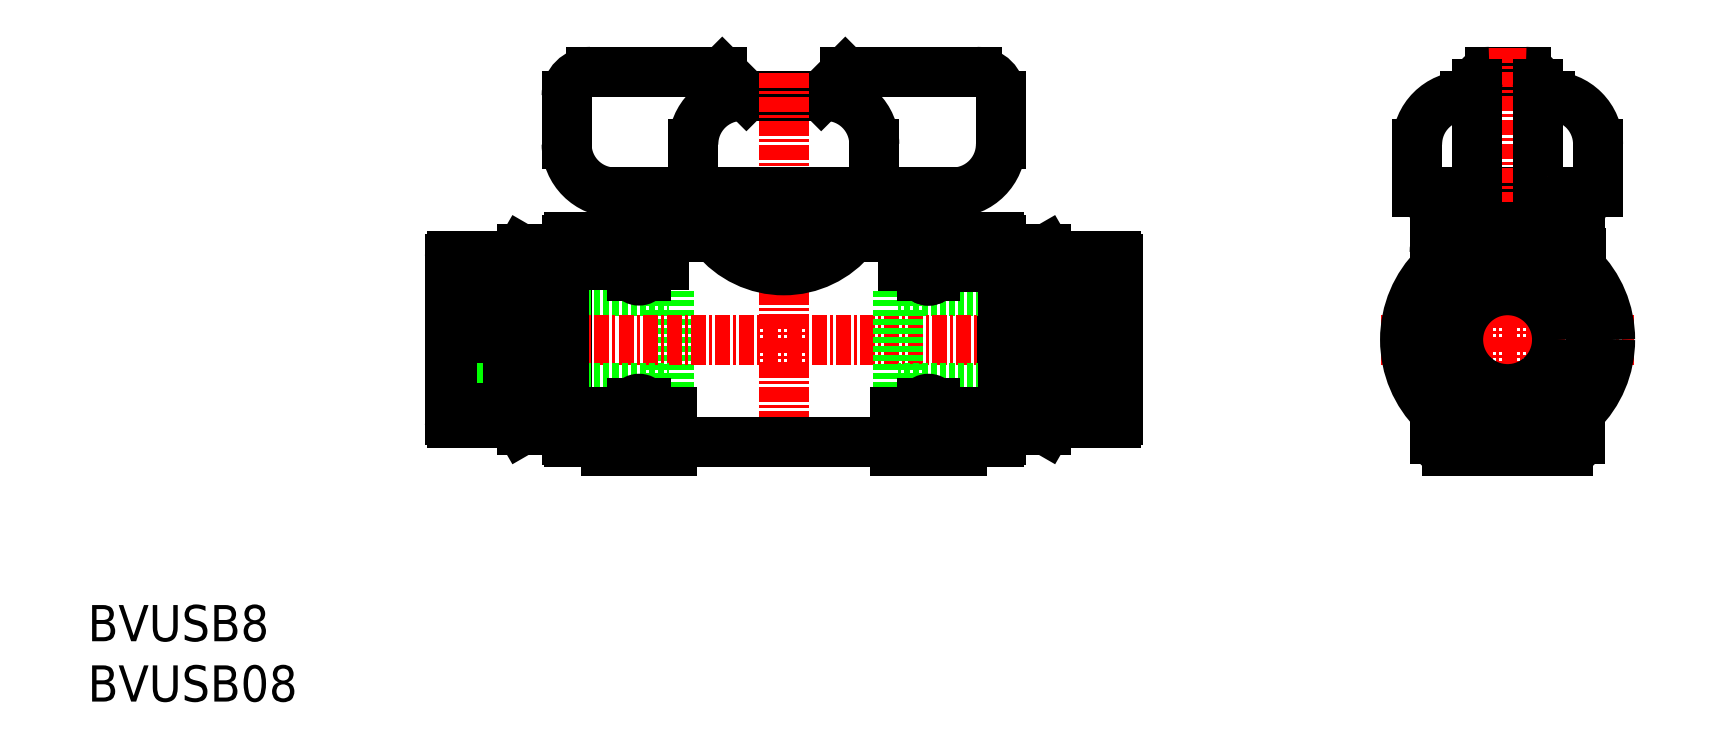
<metadata>
{"format":"dxf","ext":"dxf","renderer":"ezdxf+matplotlib","layout":"modelspace","background":"white","min_lineweight":24,"dpi":150}
</metadata>
<code>
0
SECTION
2
ENTITIES
0
INSERT
8
0
2
*U12
10
0
20
0
30
0
0
INSERT
8
0
2
*U13
10
0
20
0
30
0
0
POINT
8
0
10
85.4
20
30
30
0
0
LINE
8
0
10
33.9
20
24.5
30
0
11
33.73
21
24.3
31
0
0
LINE
8
0
10
33.9
20
35.5
30
0
11
34.08
21
35.7
31
0
0
LINE
8
0
10
75.7
20
38.3
30
0
11
75.7
21
21.7
31
0
0
LINE
8
0
10
39.7
20
38.3
30
0
11
39.7
21
21.7
31
0
0
LINE
8
0
10
54.7
20
40.95
30
0
11
60.7
21
40.95
31
0
0
LINE
8
0
10
48.2
20
34
30
0
11
48.2
21
26
31
0
0
LINE
8
0
10
30
20
34
30
0
11
48.2
21
34
31
0
0
LINE
8
0
10
85.4
20
34
30
0
11
67.2
21
34
31
0
0
LINE
8
0
10
81.5
20
35.5
30
0
11
81.32
21
35.7
31
0
0
LINE
8
0
10
32
20
23.1
30
0
11
32
21
36.9
31
0
0
LINE
8
0
10
30.2
20
23.1
30
0
11
32
21
23.1
31
0
0
LINE
8
0
10
33.73
20
24.3
30
0
11
33.73
21
35.7
31
0
0
LINE
8
0
10
32
20
25.1
30
0
11
32.8
21
25.1
31
0
0
LINE
8
0
10
33.9
20
24.5
30
0
11
34.08
21
24.3
31
0
0
LINE
8
0
10
34.08
20
35.7
30
0
11
34.9
21
35.7
31
0
0
LINE
8
0
10
34.08
20
24.3
30
0
11
34.9
21
24.3
31
0
0
LINE
8
0
10
75.5
20
21.5
30
0
11
72.45
21
21.5
31
0
0
LINE
8
0
10
54.6
20
50.2
30
0
11
52.6
21
52.2
31
0
0
LINE
8
0
10
61.2
20
50.2
30
0
11
54.2
21
50.2
31
0
0
LINE
8
0
10
50.2
20
46.2
30
0
11
50.2
21
42.2
31
0
0
LINE
8
0
10
39.7
20
50.2
30
0
11
39.7
21
46.2
31
0
0
LINE
8
0
10
71.7
20
42.2
30
0
11
43.7
21
42.2
31
0
0
LINE
8
0
10
52.6
20
52.2
30
0
11
41.7
21
52.2
31
0
0
LINE
8
CENTER
10
54.7
20
42.75
30
0
11
54.7
21
40.25
31
0
0
LINE
8
CENTER
10
61.9
20
41.5
30
0
11
53.5
21
41.5
31
0
0
LINE
8
0
10
55.5
20
42.2
30
0
11
55.5
21
42.05
31
0
0
LINE
8
0
10
43.6
20
38.5
30
0
11
39.9
21
38.5
31
0
0
LINE
8
0
10
43.6
20
39.2
30
0
11
43.6
21
36.2
31
0
0
LINE
8
0
10
46.3
20
39.2
30
0
11
46.3
21
36.2
31
0
0
LINE
8
0
10
46.3
20
39.2
30
0
11
47.8
21
39.2
31
0
0
LINE
8
0
10
45.1
20
39.2
30
0
11
43.6
21
39.2
31
0
0
LINE
8
0
10
47.8
20
39.2
30
0
11
47.8
21
36.2
31
0
0
LINE
8
0
10
45.1
20
39.2
30
0
11
45.1
21
36.2
31
0
0
LINE
8
CENTER
10
45.7
20
40.2
30
0
11
45.7
21
33.9
31
0
0
LINE
8
0
10
51.95
20
38.5
30
0
11
47.8
21
38.5
31
0
0
LINE
8
0
10
60.8
20
50.2
30
0
11
62.8
21
52.2
31
0
0
LINE
8
0
10
65.2
20
46.2
30
0
11
65.2
21
42.2
31
0
0
LINE
8
0
10
75.7
20
50.2
30
0
11
75.7
21
46.2
31
0
0
LINE
8
0
10
62.8
20
52.2
30
0
11
73.7
21
52.2
31
0
0
LINE
8
CENTER
10
60.7
20
42.69
30
0
11
60.7
21
40.13
31
0
0
LINE
8
0
10
59.9
20
42.2
30
0
11
59.9
21
42.05
31
0
0
LINE
8
0
10
71.8
20
38.5
30
0
11
75.5
21
38.5
31
0
0
LINE
8
0
10
71.8
20
39.2
30
0
11
71.8
21
36.02
31
0
0
LINE
8
0
10
69.1
20
39.2
30
0
11
69.1
21
36.02
31
0
0
LINE
8
0
10
69.1
20
39.2
30
0
11
67.6
21
39.2
31
0
0
LINE
8
0
10
70.3
20
39.2
30
0
11
71.8
21
39.2
31
0
0
LINE
8
0
10
67.6
20
39.2
30
0
11
67.6
21
36.02
31
0
0
LINE
8
0
10
70.3
20
39.2
30
0
11
70.3
21
36.02
31
0
0
LINE
8
CENTER
10
69.7
20
40.2
30
0
11
69.7
21
33.9
31
0
0
LINE
8
0
10
63.45
20
38.5
30
0
11
67.6
21
38.5
31
0
0
LINE
8
CENTER
10
57.7
20
52.11
30
0
11
57.7
21
19.5
31
0
0
LINE
8
CENTER
10
28
20
30
30
0
11
87.4
21
30
31
0
0
LINE
8
0
10
63.45
20
42.2
30
0
11
63.45
21
38.5
31
0
0
LINE
8
0
10
83.4
20
34.9
30
0
11
82.6
21
34.9
31
0
0
LINE
8
0
10
85.2
20
36.9
30
0
11
83.4
21
36.9
31
0
0
LINE
8
0
10
51.95
20
42.2
30
0
11
51.95
21
38.5
31
0
0
LINE
8
0
10
81.5
20
24.5
30
0
11
81.5
21
35.5
31
0
0
LINE
8
0
10
85.2
20
23.1
30
0
11
83.4
21
23.1
31
0
0
LINE
8
0
10
82.6
20
35.7
30
0
11
81.68
21
35.7
31
0
0
LINE
8
0
10
82.6
20
24.3
30
0
11
81.68
21
24.3
31
0
0
LINE
8
0
10
81.68
20
35.7
30
0
11
81.5
21
35.5
31
0
0
LINE
8
0
10
81.68
20
24.3
30
0
11
81.68
21
35.7
31
0
0
LINE
8
0
10
32.8
20
24.3
30
0
11
32.8
21
35.7
31
0
0
LINE
8
0
10
81.33
20
24.3
30
0
11
81.33
21
35.7
31
0
0
LINE
8
0
10
45.15
20
38.75
30
0
11
45.15
21
35.26
31
0
0
LINE
8
0
10
34.08
20
24.3
30
0
11
34.08
21
35.7
31
0
0
LINE
8
0
10
33.9
20
24.5
30
0
11
33.9
21
35.5
31
0
0
LINE
8
0
10
32.8
20
35.7
30
0
11
33.73
21
35.7
31
0
0
LINE
8
0
10
46.25
20
38.75
30
0
11
46.25
21
35.26
31
0
0
LINE
8
0
10
82.6
20
24.3
30
0
11
82.6
21
35.7
31
0
0
LINE
8
0
10
81.33
20
35.7
30
0
11
80.5
21
35.7
31
0
0
LINE
8
0
10
81.33
20
24.3
30
0
11
80.5
21
24.3
31
0
0
LINE
8
0
10
81.5
20
24.5
30
0
11
81.33
21
24.3
31
0
0
LINE
8
0
10
67.2
20
34
30
0
11
67.2
21
26
31
0
0
LINE
8
0
10
85.4
20
26
30
0
11
67.2
21
26
31
0
0
LINE
8
0
10
69.15
20
38.75
30
0
11
69.15
21
35.26
31
0
0
LINE
8
0
10
75.9
20
22.5
30
0
11
75.7
21
22.7
31
0
0
LINE
8
0
10
30
20
26
30
0
11
48.2
21
26
31
0
0
LINE
8
0
10
85.4
20
23.3
30
0
11
85.4
21
36.7
31
0
0
LINE
8
0
10
33.73
20
35.7
30
0
11
33.9
21
35.5
31
0
0
LINE
8
0
10
83.4
20
23.1
30
0
11
83.4
21
36.9
31
0
0
LINE
8
0
10
32
20
34.9
30
0
11
32.8
21
34.9
31
0
0
LINE
8
0
10
32.8
20
24.3
30
0
11
33.73
21
24.3
31
0
0
LINE
8
0
10
81.5
20
24.5
30
0
11
81.68
21
24.3
31
0
0
LINE
8
0
10
39.5
20
22.5
30
0
11
39.7
21
22.7
31
0
0
LINE
8
0
10
46.3
20
38.2
30
0
11
46.25
21
38.2
31
0
0
LINE
8
0
10
83.4
20
25.1
30
0
11
82.6
21
25.1
31
0
0
LINE
8
0
10
39.5
20
22.5
30
0
11
39.5
21
37.5
31
0
0
LINE
8
0
10
39.5
20
37.5
30
0
11
39.7
21
37.3
31
0
0
LINE
8
0
10
45.15
20
38.2
30
0
11
45.1
21
38.2
31
0
0
LINE
8
0
10
80.5
20
36.35
30
0
11
80.5
21
23.65
31
0
0
LINE
8
0
10
79.44
20
37.5
30
0
11
79.44
21
22.5
31
0
0
LINE
8
0
10
75.9
20
22.5
30
0
11
75.9
21
37.5
31
0
0
LINE
8
0
10
75.9
20
37.5
30
0
11
79.44
21
37.5
31
0
0
LINE
8
0
10
79.9
20
36.7
30
0
11
79.9
21
23.3
31
0
0
LINE
8
0
10
75.9
20
22.5
30
0
11
79.44
21
22.5
31
0
0
LINE
8
0
10
79.44
20
22.5
30
0
11
79.9
21
23.3
31
0
0
LINE
8
0
10
79.9
20
23.3
30
0
11
80.5
21
23.65
31
0
0
LINE
8
0
10
35.96
20
37.5
30
0
11
35.96
21
22.5
31
0
0
LINE
8
0
10
35.96
20
22.5
30
0
11
35.5
21
23.3
31
0
0
LINE
8
0
10
35.96
20
37.5
30
0
11
35.5
21
36.7
31
0
0
LINE
8
0
10
35.5
20
23.3
30
0
11
34.9
21
23.65
31
0
0
LINE
8
0
10
35.5
20
36.7
30
0
11
34.9
21
36.35
31
0
0
LINE
8
0
10
35.5
20
36.7
30
0
11
35.5
21
23.3
31
0
0
LINE
8
0
10
39.5
20
22.5
30
0
11
35.96
21
22.5
31
0
0
LINE
8
0
10
39.5
20
37.5
30
0
11
35.96
21
37.5
31
0
0
LINE
8
0
10
34.9
20
36.35
30
0
11
34.9
21
23.65
31
0
0
LINE
8
0
10
75.9
20
37.5
30
0
11
75.7
21
37.3
31
0
0
LINE
8
0
10
30
20
23.3
30
0
11
30
21
36.7
31
0
0
LINE
8
0
10
30.2
20
36.9
30
0
11
32
21
36.9
31
0
0
LINE
8
0
10
70.25
20
38.75
30
0
11
70.25
21
35.26
31
0
0
LINE
8
0
10
59.9
20
39.7
30
0
11
55.5
21
39.7
31
0
0
LINE
8
0
10
54.7
20
42.05
30
0
11
60.7
21
42.05
31
0
0
LINE
8
0
10
55.5
20
40.95
30
0
11
55.5
21
39.7
31
0
0
LINE
8
0
10
59.9
20
40.95
30
0
11
59.9
21
39.7
31
0
0
LINE
8
0
10
70.25
20
38.2
30
0
11
70.3
21
38.2
31
0
0
LINE
8
0
10
69.15
20
38.2
30
0
11
69.1
21
38.2
31
0
0
LINE
8
0
10
42.95
20
20.8
30
0
11
44.45
21
20.8
31
0
0
LINE
8
0
10
42.95
20
23.98
30
0
11
42.95
21
20.8
31
0
0
LINE
8
0
10
70.95
20
23.98
30
0
11
70.95
21
20.8
31
0
0
LINE
8
CENTER
10
45.7
20
26.1
30
0
11
45.7
21
19.8
31
0
0
LINE
8
0
10
68.45
20
23.98
30
0
11
68.45
21
20.8
31
0
0
LINE
8
0
10
44.45
20
23.98
30
0
11
44.45
21
20.8
31
0
0
LINE
8
0
10
46.95
20
23.98
30
0
11
46.95
21
20.8
31
0
0
LINE
8
0
10
48.45
20
23.98
30
0
11
48.45
21
20.8
31
0
0
LINE
8
0
10
72.45
20
23.98
30
0
11
72.45
21
20.8
31
0
0
LINE
8
0
10
66.95
20
23.98
30
0
11
66.95
21
20.8
31
0
0
LINE
8
0
10
66.95
20
20.8
30
0
11
68.45
21
20.8
31
0
0
LINE
8
0
10
70.95
20
20.8
30
0
11
72.45
21
20.8
31
0
0
LINE
8
0
10
46.95
20
20.8
30
0
11
48.45
21
20.8
31
0
0
LINE
8
0
10
46.95
20
21.5
30
0
11
46.25
21
21.5
31
0
0
LINE
8
CENTER
10
69.7
20
26.1
30
0
11
69.7
21
19.8
31
0
0
LINE
8
0
10
70.95
20
21.5
30
0
11
70.25
21
21.5
31
0
0
LINE
8
0
10
70.25
20
24.74
30
0
11
70.25
21
21.35
31
0
0
LINE
8
0
10
69.15
20
24.74
30
0
11
69.15
21
21.35
31
0
0
LINE
8
0
10
46.25
20
24.74
30
0
11
46.25
21
21.35
31
0
0
LINE
8
0
10
45.15
20
24.74
30
0
11
45.15
21
21.35
31
0
0
LINE
8
0
10
69.15
20
21.5
30
0
11
68.45
21
21.5
31
0
0
LINE
8
0
10
45.15
20
21.5
30
0
11
44.45
21
21.5
31
0
0
LINE
8
0
10
42.95
20
21.5
30
0
11
39.9
21
21.5
31
0
0
LINE
8
0
10
66.95
20
21.5
30
0
11
48.45
21
21.5
31
0
0
ARC
8
0
10
54.7
20
41.5
30
0
40
0.6
50
66.44
51
293.6
0
ARC
8
0
10
54.2
20
46.2
30
0
40
4
50
90
51
180
0
ARC
8
0
10
43.7
20
46.2
30
0
40
4
50
180
51
270
0
ARC
8
0
10
41.7
20
50.2
30
0
40
2
50
90
51
180
0
ARC
8
0
10
39.9
20
38.3
30
0
40
0.2
50
90
51
180
0
ARC
8
0
10
39.9
20
21.7
30
0
40
0.2
50
180
51
270
0
ARC
8
0
10
75.5
20
21.7
30
0
40
0.2
50
270
51
360
0
ARC
8
0
10
60.7
20
41.5
30
0
40
0.6
50
246.4
51
113.6
0
ARC
8
0
10
61.2
20
46.2
30
0
40
4
50
0
51
90
0
ARC
8
0
10
71.7
20
46.2
30
0
40
4
50
270
51
0
0
ARC
8
0
10
73.7
20
50.2
30
0
40
2
50
0
51
90
0
ARC
8
0
10
75.5
20
38.3
30
0
40
0.2
50
0
51
90
0
ARC
8
0
10
60.7
20
41.5
30
0
40
0.55
50
270
51
90
0
ARC
8
0
10
69.7
20
35.5
30
0
40
0.6
50
203.6
51
336.4
0
ARC
8
0
10
57.7
20
43.14
30
0
40
7.386
50
218.9
51
321.1
0
ARC
8
0
10
54.7
20
41.5
30
0
40
0.55
50
90
51
270
0
ARC
8
0
10
45.7
20
38.75
30
0
40
0.55
50
0
51
180
0
ARC
8
0
10
69.7
20
38.75
30
0
40
0.55
50
0
51
180
0
ARC
8
0
10
69.7
20
21.35
30
0
40
0.55
50
180
51
1.002e-05
0
ARC
8
0
10
45.7
20
21.35
30
0
40
0.55
50
180
51
1.002e-05
0
POLYLINE
8
0
66
     1
10
0
20
0
30
0
0
VERTEX
8
0
10
45.15
20
35.74
30
0
42
0.06205
0
VERTEX
8
0
10
45.11
20
35.6
30
0
42
0.06211
0
VERTEX
8
0
10
45.1
20
35.45
30
0
42
0.06194
0
VERTEX
8
0
10
45.13
20
35.3
30
0
42
0.06206
0
VERTEX
8
0
10
45.2
20
35.17
30
0
42
0.06201
0
VERTEX
8
0
10
45.29
20
35.06
30
0
42
0.06203
0
VERTEX
8
0
10
45.41
20
34.97
30
0
42
0.06205
0
VERTEX
8
0
10
45.55
20
34.92
30
0
42
0.06189
0
VERTEX
8
0
10
45.7
20
34.9
30
0
42
0.06181
0
VERTEX
8
0
10
45.85
20
34.92
30
0
42
0.06228
0
VERTEX
8
0
10
45.99
20
34.97
30
0
42
0.06201
0
VERTEX
8
0
10
46.11
20
35.06
30
0
42
0.06203
0
VERTEX
8
0
10
46.2
20
35.17
30
0
42
0.06205
0
VERTEX
8
0
10
46.27
20
35.3
30
0
42
0.06204
0
VERTEX
8
0
10
46.3
20
35.45
30
0
42
0.06182
0
VERTEX
8
0
10
46.29
20
35.6
30
0
42
0.06176
0
VERTEX
8
0
10
46.25
20
35.74
30
0
0
SEQEND
8
0
0
POLYLINE
8
0
66
     1
10
0
20
0
30
0
0
VERTEX
8
0
10
69.15
20
35.74
30
0
42
0.06205
0
VERTEX
8
0
10
69.11
20
35.6
30
0
42
0.06211
0
VERTEX
8
0
10
69.1
20
35.45
30
0
42
0.06194
0
VERTEX
8
0
10
69.13
20
35.3
30
0
42
0.06206
0
VERTEX
8
0
10
69.2
20
35.17
30
0
42
0.06201
0
VERTEX
8
0
10
69.29
20
35.06
30
0
42
0.06203
0
VERTEX
8
0
10
69.41
20
34.97
30
0
42
0.06205
0
VERTEX
8
0
10
69.55
20
34.92
30
0
42
0.0619
0
VERTEX
8
0
10
69.7
20
34.9
30
0
42
0.06181
0
VERTEX
8
0
10
69.85
20
34.92
30
0
42
0.06228
0
VERTEX
8
0
10
69.99
20
34.97
30
0
42
0.06201
0
VERTEX
8
0
10
70.11
20
35.06
30
0
42
0.06203
0
VERTEX
8
0
10
70.2
20
35.17
30
0
42
0.06205
0
VERTEX
8
0
10
70.27
20
35.3
30
0
42
0.06204
0
VERTEX
8
0
10
70.3
20
35.45
30
0
42
0.06182
0
VERTEX
8
0
10
70.29
20
35.6
30
0
42
0.06176
0
VERTEX
8
0
10
70.25
20
35.74
30
0
0
SEQEND
8
0
0
POLYLINE
8
0
66
     1
10
0
20
0
30
0
0
VERTEX
8
0
10
70.25
20
24.26
30
0
42
0.06205
0
VERTEX
8
0
10
70.29
20
24.4
30
0
42
0.06211
0
VERTEX
8
0
10
70.3
20
24.55
30
0
42
0.06194
0
VERTEX
8
0
10
70.27
20
24.7
30
0
42
0.06206
0
VERTEX
8
0
10
70.2
20
24.83
30
0
42
0.06201
0
VERTEX
8
0
10
70.11
20
24.94
30
0
42
0.06203
0
VERTEX
8
0
10
69.99
20
25.03
30
0
42
0.06205
0
VERTEX
8
0
10
69.85
20
25.08
30
0
42
0.06189
0
VERTEX
8
0
10
69.7
20
25.1
30
0
42
0.06181
0
VERTEX
8
0
10
69.55
20
25.08
30
0
42
0.06228
0
VERTEX
8
0
10
69.41
20
25.03
30
0
42
0.06201
0
VERTEX
8
0
10
69.29
20
24.94
30
0
42
0.06203
0
VERTEX
8
0
10
69.2
20
24.83
30
0
42
0.06205
0
VERTEX
8
0
10
69.13
20
24.7
30
0
42
0.06204
0
VERTEX
8
0
10
69.1
20
24.55
30
0
42
0.06182
0
VERTEX
8
0
10
69.11
20
24.4
30
0
42
0.06176
0
VERTEX
8
0
10
69.15
20
24.26
30
0
0
SEQEND
8
0
0
POLYLINE
8
0
66
     1
10
0
20
0
30
0
0
VERTEX
8
0
10
46.25
20
24.26
30
0
42
0.06205
0
VERTEX
8
0
10
46.29
20
24.4
30
0
42
0.06211
0
VERTEX
8
0
10
46.3
20
24.55
30
0
42
0.06194
0
VERTEX
8
0
10
46.27
20
24.7
30
0
42
0.06206
0
VERTEX
8
0
10
46.2
20
24.83
30
0
42
0.06201
0
VERTEX
8
0
10
46.11
20
24.94
30
0
42
0.06203
0
VERTEX
8
0
10
45.99
20
25.03
30
0
42
0.06205
0
VERTEX
8
0
10
45.85
20
25.08
30
0
42
0.06189
0
VERTEX
8
0
10
45.7
20
25.1
30
0
42
0.06181
0
VERTEX
8
0
10
45.55
20
25.08
30
0
42
0.06228
0
VERTEX
8
0
10
45.41
20
25.03
30
0
42
0.06201
0
VERTEX
8
0
10
45.29
20
24.94
30
0
42
0.06203
0
VERTEX
8
0
10
45.2
20
24.83
30
0
42
0.06205
0
VERTEX
8
0
10
45.13
20
24.7
30
0
42
0.06204
0
VERTEX
8
0
10
45.1
20
24.55
30
0
42
0.06182
0
VERTEX
8
0
10
45.11
20
24.4
30
0
42
0.06176
0
VERTEX
8
0
10
45.15
20
24.26
30
0
0
SEQEND
8
0
0
POINT
8
0
10
126.2
20
30
30
0
0
LINE
8
0
10
114.2
20
50.2
30
0
11
115.2
21
50.2
31
0
0
LINE
8
0
10
110.2
20
42.2
30
0
11
125.2
21
42.2
31
0
0
LINE
8
0
10
112
20
39.7
30
0
11
112.4
21
39.7
31
0
0
LINE
8
0
10
111.9
20
40.95
30
0
11
113
21
40.95
31
0
0
LINE
8
0
10
116.2
20
52.2
30
0
11
119.2
21
52.2
31
0
0
LINE
8
0
10
111.7
20
38.2
30
0
11
111.7
21
36.02
31
0
0
LINE
8
0
10
123.5
20
39.7
30
0
11
123.5
21
38.86
31
0
0
LINE
8
0
10
114.7
20
38.2
30
0
11
115.5
21
38.2
31
0
0
LINE
8
0
10
111.6
20
37.2
30
0
11
111.6
21
35.97
31
0
0
LINE
8
0
10
120.7
20
39.2
30
0
11
122.7
21
39.2
31
0
0
LINE
8
0
10
123.7
20
37.2
30
0
11
123.7
21
35.97
31
0
0
LINE
8
CENTER
10
117.7
20
54.2
30
0
11
117.7
21
18.8
31
0
0
LINE
8
0
10
114.7
20
39.2
30
0
11
114.7
21
37.95
31
0
0
LINE
8
0
10
112
20
39.7
30
0
11
112
21
38.86
31
0
0
LINE
8
CENTER
10
107.2
20
30
30
0
11
128.2
21
30
31
0
0
LINE
8
0
10
120.7
20
39.2
30
0
11
120.7
21
37.95
31
0
0
LINE
8
0
10
123.7
20
38.2
30
0
11
123.7
21
36.02
31
0
0
LINE
8
0
10
123
20
42.2
30
0
11
123
21
42.05
31
0
0
LINE
8
0
10
120.2
20
51.2
30
0
11
120.2
21
42.2
31
0
0
LINE
8
0
10
120.2
20
50.2
30
0
11
121.2
21
50.2
31
0
0
LINE
8
0
10
115.2
20
51.2
30
0
11
115.2
21
42.2
31
0
0
LINE
8
0
10
113.7
20
39.3
30
0
11
121.7
21
39.3
31
0
0
LINE
8
0
10
123
20
39.7
30
0
11
123.5
21
39.7
31
0
0
LINE
8
0
10
112.4
20
42.2
30
0
11
112.4
21
42.05
31
0
0
LINE
8
0
10
112.7
20
39.2
30
0
11
114.7
21
39.2
31
0
0
LINE
8
0
10
112.4
20
40.95
30
0
11
112.4
21
39.7
31
0
0
LINE
8
0
10
119.9
20
38.2
30
0
11
120.7
21
38.2
31
0
0
LINE
8
CENTER
10
110.7
20
41.5
30
0
11
114.4
21
41.5
31
0
0
LINE
8
0
10
111.9
20
42.05
30
0
11
113
21
42.05
31
0
0
LINE
8
0
10
123.5
20
42.05
30
0
11
122.4
21
42.05
31
0
0
LINE
8
CENTER
10
124.7
20
41.5
30
0
11
121
21
41.5
31
0
0
LINE
8
0
10
123.5
20
40.95
30
0
11
122.4
21
40.95
31
0
0
LINE
8
0
10
123
20
40.95
30
0
11
123
21
39.7
31
0
0
LINE
8
0
10
111.7
20
23.98
30
0
11
111.7
21
21.8
31
0
0
LINE
8
0
10
112.7
20
20.8
30
0
11
122.7
21
20.8
31
0
0
LINE
8
0
10
123.7
20
23.98
30
0
11
123.7
21
21.8
31
0
0
ARC
8
0
10
113.7
20
37.2
30
0
40
2.1
50
167.5
51
180
0
CIRCLE
8
0
10
117.7
20
30
30
0
40
6.9
0
CIRCLE
8
0
10
117.7
20
30
30
0
40
4.1
0
CIRCLE
8
0
10
117.7
20
30
30
0
40
8.5
0
CIRCLE
8
0
10
117.7
20
30
30
0
40
7.5
0
ARC
8
0
10
119.2
20
51.2
30
0
40
1
50
0
51
90
0
ARC
8
0
10
116.2
20
51.2
30
0
40
1
50
90
51
180
0
ARC
8
0
10
112.7
20
38.2
30
0
40
1
50
90
51
180
0
ARC
8
0
10
121.7
20
37.2
30
0
40
2.1
50
0
51
12.53
0
ARC
8
0
10
121.7
20
37.2
30
0
40
2.1
50
72.25
51
90
0
ARC
8
0
10
122.7
20
38.2
30
0
40
1
50
0
51
90
0
ARC
8
0
10
111.9
20
41.5
30
0
40
0.55
50
90
51
270
0
ARC
8
0
10
113.7
20
37.2
30
0
40
2.1
50
90
51
107.8
0
ARC
8
0
10
123.5
20
41.5
30
0
40
0.55
50
270
51
90
0
ARC
8
0
10
112.7
20
21.8
30
0
40
1
50
180
51
270
0
ARC
8
0
10
122.7
20
21.8
30
0
40
1
50
270
51
0
0
POLYLINE
8
0
66
     1
10
0
20
0
30
0
0
VERTEX
8
0
10
112.7
20
40.95
30
0
42
0.109
0
VERTEX
8
0
10
112.8
20
40.9
30
0
42
0.125
0
VERTEX
8
0
10
112.9
20
40.91
30
0
42
0.09791
0
VERTEX
8
0
10
113
20
40.97
30
0
42
0.0668
0
VERTEX
8
0
10
113.1
20
41.05
30
0
42
0.04809
0
VERTEX
8
0
10
113.1
20
41.16
30
0
42
0.03813
0
VERTEX
8
0
10
113.2
20
41.27
30
0
42
0.03262
0
VERTEX
8
0
10
113.2
20
41.38
30
0
42
0.03078
0
VERTEX
8
0
10
113.2
20
41.5
30
0
42
0.03026
0
VERTEX
8
0
10
113.2
20
41.62
30
0
42
0.03254
0
VERTEX
8
0
10
113.2
20
41.73
30
0
42
0.03787
0
VERTEX
8
0
10
113.2
20
41.84
30
0
42
0.0482
0
VERTEX
8
0
10
113.1
20
41.94
30
0
42
0.06749
0
VERTEX
8
0
10
113
20
42.03
30
0
42
0.09959
0
VERTEX
8
0
10
112.9
20
42.09
30
0
42
0.1263
0
VERTEX
8
0
10
112.8
20
42.1
30
0
42
0.1072
0
VERTEX
8
0
10
112.7
20
42.05
30
0
0
SEQEND
8
0
0
POLYLINE
8
0
66
     1
10
0
20
0
30
0
0
VERTEX
8
0
10
122.7
20
42.05
30
0
42
0.109
0
VERTEX
8
0
10
122.6
20
42.1
30
0
42
0.125
0
VERTEX
8
0
10
122.5
20
42.09
30
0
42
0.09791
0
VERTEX
8
0
10
122.4
20
42.03
30
0
42
0.0668
0
VERTEX
8
0
10
122.3
20
41.95
30
0
42
0.04809
0
VERTEX
8
0
10
122.3
20
41.84
30
0
42
0.03813
0
VERTEX
8
0
10
122.2
20
41.73
30
0
42
0.03262
0
VERTEX
8
0
10
122.2
20
41.62
30
0
42
0.03078
0
VERTEX
8
0
10
122.2
20
41.5
30
0
42
0.03026
0
VERTEX
8
0
10
122.2
20
41.38
30
0
42
0.03254
0
VERTEX
8
0
10
122.2
20
41.27
30
0
42
0.03787
0
VERTEX
8
0
10
122.2
20
41.16
30
0
42
0.0482
0
VERTEX
8
0
10
122.3
20
41.06
30
0
42
0.06749
0
VERTEX
8
0
10
122.4
20
40.97
30
0
42
0.09959
0
VERTEX
8
0
10
122.5
20
40.91
30
0
42
0.1263
0
VERTEX
8
0
10
122.6
20
40.9
30
0
42
0.1072
0
VERTEX
8
0
10
122.7
20
40.95
30
0
0
SEQEND
8
0
0
LINE
8
0
10
125.2
20
46.2
30
0
11
125.2
21
42.2
31
0
0
LINE
8
0
10
110.2
20
46.2
30
0
11
110.2
21
42.2
31
0
0
ARC
8
0
10
114.2
20
46.2
30
0
40
4
50
90
51
180
0
ARC
8
0
10
121.2
20
46.2
30
0
40
4
50
360
51
90
0
ARC
8
0
10
85.2
20
36.7
30
0
40
0.2
50
0
51
90
0
ARC
8
0
10
85.2
20
23.3
30
0
40
0.2
50
270
51
0
0
ARC
8
0
10
30.2
20
36.7
30
0
40
0.2
50
90
51
180
0
ARC
8
0
10
30.2
20
23.3
30
0
40
0.2
50
180
51
270
0
LINE
8
0
10
79.44
20
37.5
30
0
11
79.9
21
36.7
31
0
0
LINE
8
0
10
79.9
20
36.7
30
0
11
80.5
21
36.35
31
0
0
ENDSEC
0
EOF

</code>
